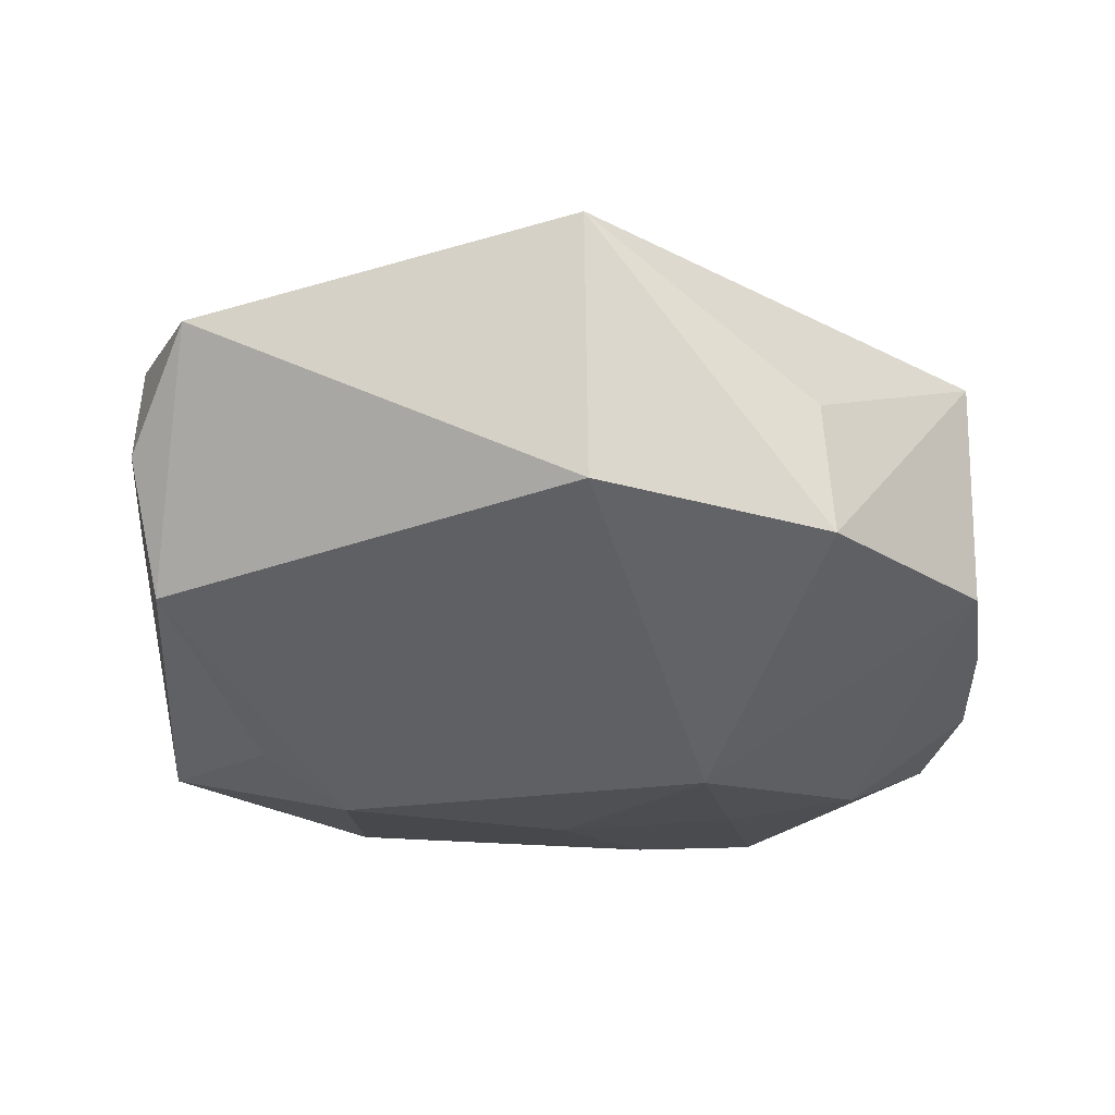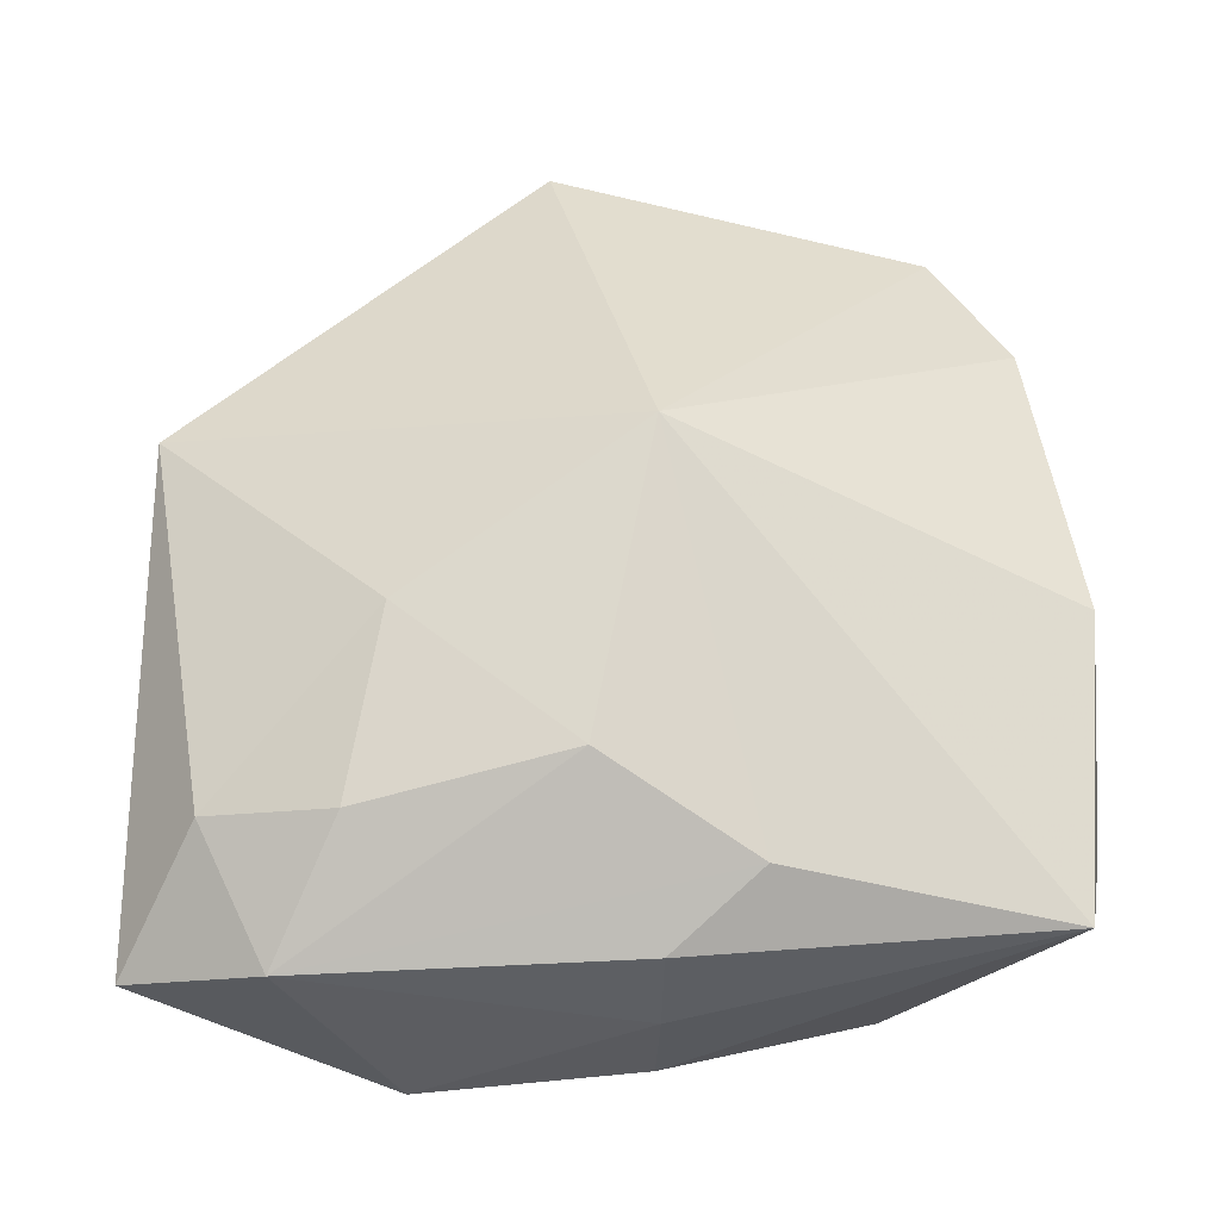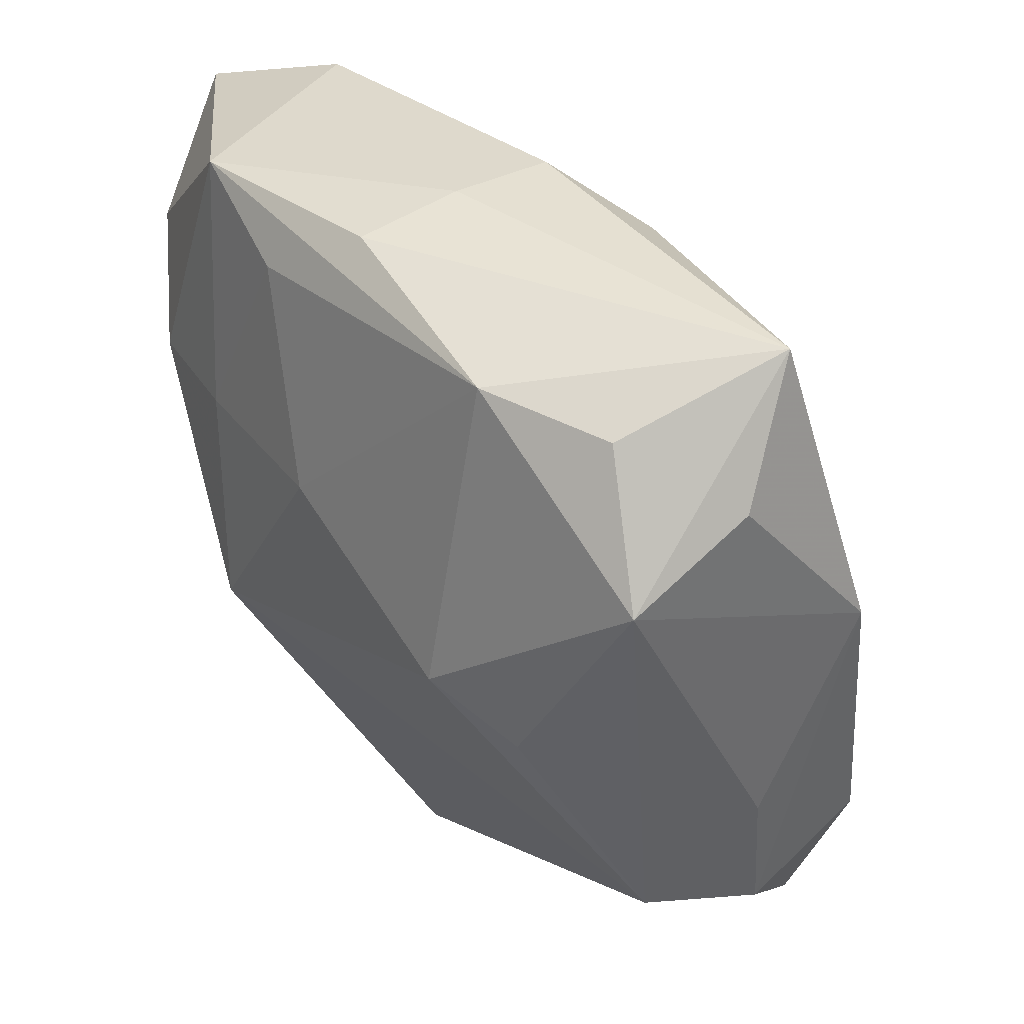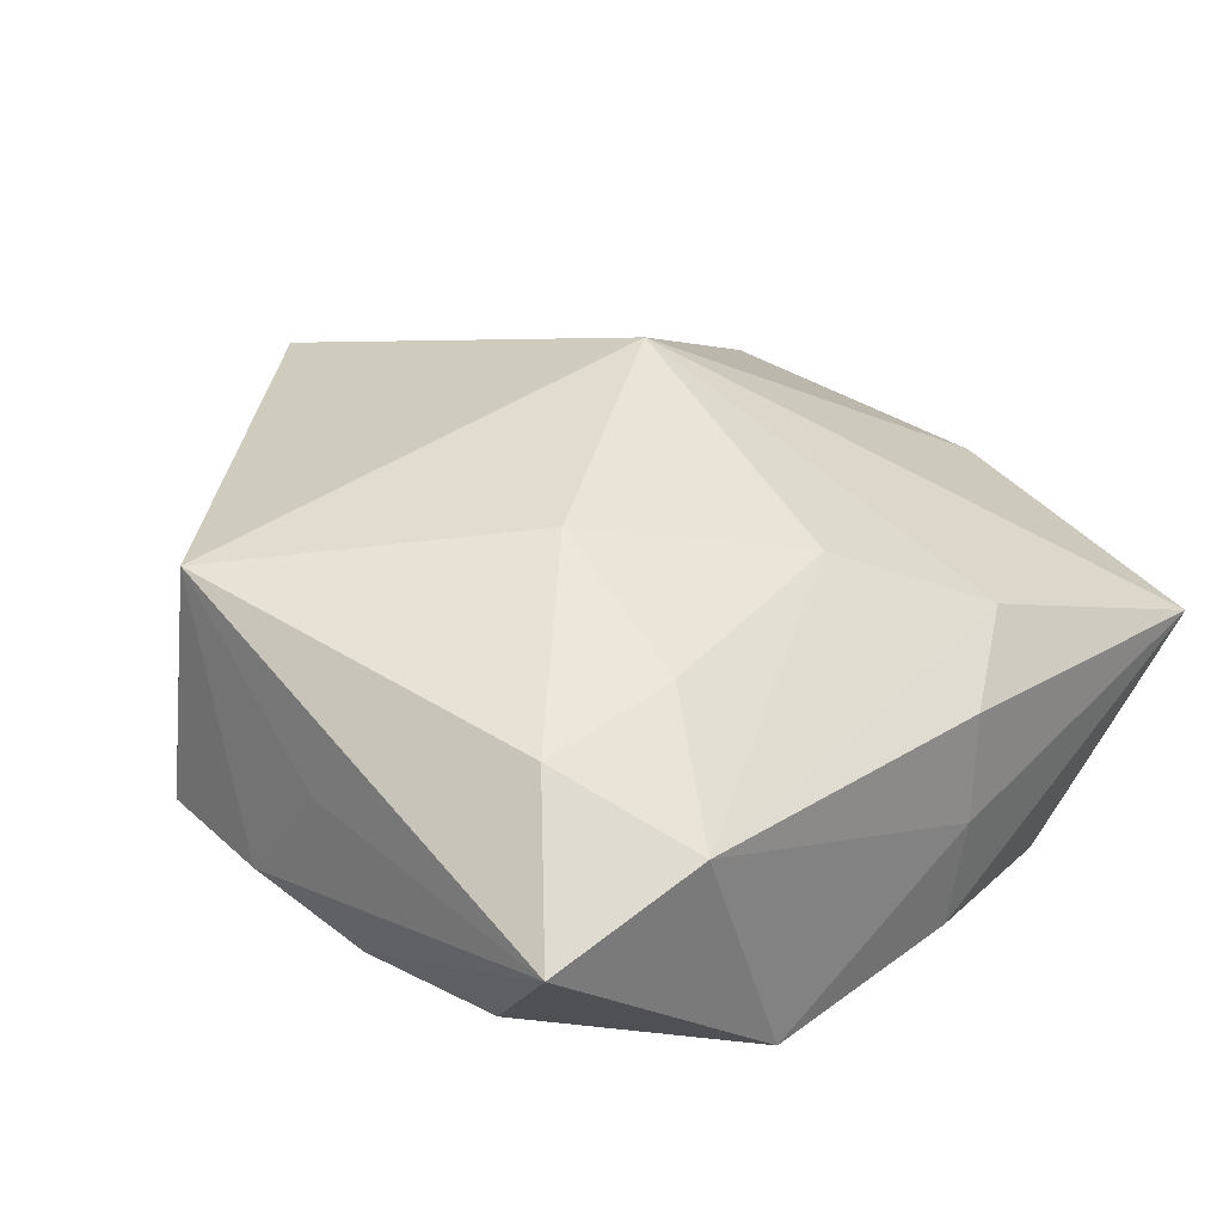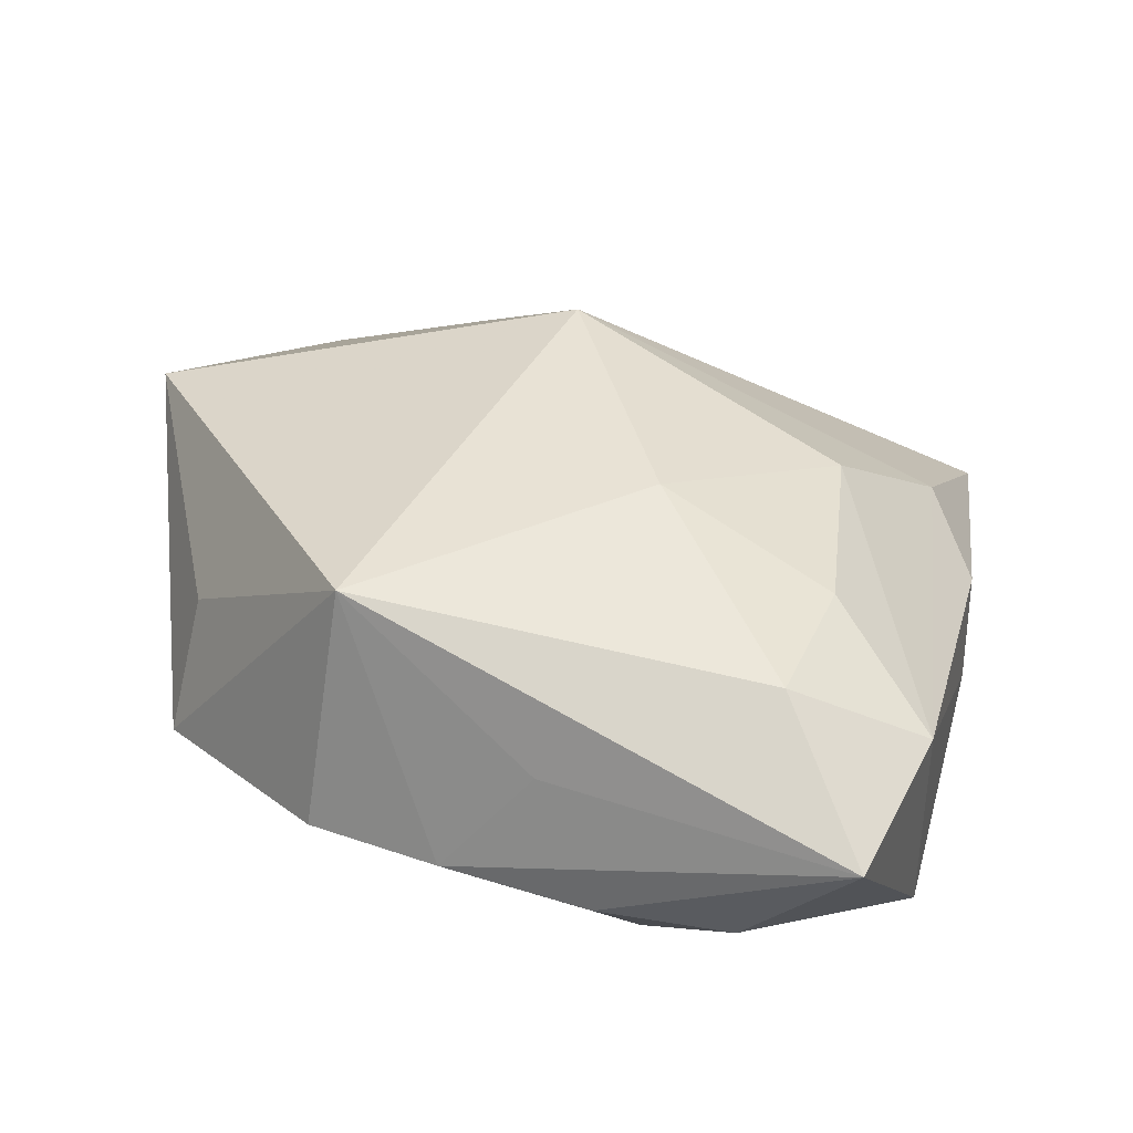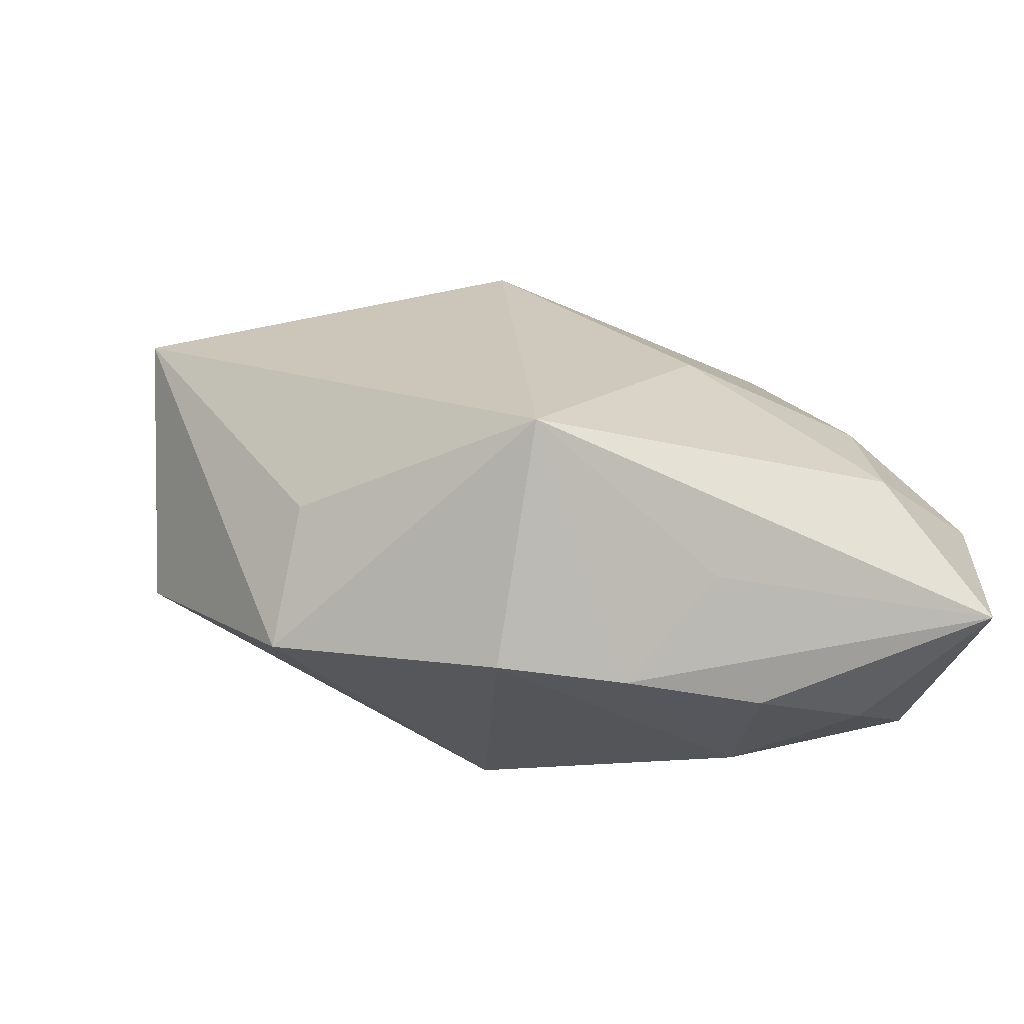
<metadata>
{"format":"obj","ext":"obj","renderer":"f3d","projection":"perspective","resolution":1024,"background":"white","views":[{"elev":-19.1,"azim":3.9,"up":"+Z"},{"elev":48.0,"azim":178.8,"up":"+Z"},{"elev":31.4,"azim":-127.0,"up":"+Y"},{"elev":22.1,"azim":135.0,"up":"+Z"},{"elev":22.2,"azim":104.2,"up":"+Z"},{"elev":6.2,"azim":73.8,"up":"+Z"}]}
</metadata>
<code>
v -0.0001203 0.005163 -0.01227
v 0.01407 -0.01795 -0.003714
v 0.01015 0.005832 0.01007
v 0.0121 0.01456 0.006159
v 0.02273 0.01775 -0.002493
v -0.02115 0.0177 0.0005986
v 0.008922 0.005978 -0.01165
v 0.01872 0.01343 0.004224
v 0.003684 0.01562 -0.01115
v -0.01674 -0.01937 0.007266
v 0.02216 0.002862 0.0001393
v -0.00218 -0.001238 0.01459
v 0.002679 -0.02219 0.01099
v 0.007681 -0.005039 -0.01227
v -0.001673 0.0186 -0.009092
v 0.002853 -0.02229 -0.002378
v 0.01557 0.006333 -0.01058
v -0.02269 0.002722 0.005034
v -0.01116 -0.0003323 -0.01227
v 0.02196 -0.001805 -0.005005
v -0.00185 0.01957 -0.003609
v -0.001934 0.01974 0.001791
v -0.02035 -0.01158 0.007991
v -0.01988 -0.01518 0.001995
v -0.02192 0.007386 -0.008629
v 0.0136 -0.01639 0.003289
v -0.01879 -0.01307 -0.004622
v -0.006537 0.01699 0.004915
v 0.001223 0.01316 0.008526
v -0.01512 -0.003084 -0.009924
v 0.02137 -0.008241 -0.004019
v 0.01979 0.01173 -0.007815
v -0.01245 0.01548 -0.01018
v 0.02164 -0.006341 0.008061
v -0.02095 -0.008197 0.0007175
v 0.01548 0.01974 0.0009403
v -0.01843 0.01433 -0.007186
v -0.02269 0.01106 -0.002766
v 0.01001 0.01882 -0.01039
v 0.02173 0.005425 -0.006457
f 16 27 14
f 14 27 19
f 17 31 14
f 14 31 2
f 2 16 14
f 13 16 2
f 14 19 1
f 34 2 31
f 34 12 13
f 15 39 33
f 33 1 19
f 13 12 10
f 12 23 10
f 23 24 10
f 10 16 13
f 27 16 10
f 10 24 27
f 14 1 7
f 7 17 14
f 39 17 7
f 5 34 11
f 13 2 26
f 26 34 13
f 2 34 26
f 5 39 36
f 36 22 28
f 8 34 5
f 5 36 8
f 8 36 4
f 21 39 15
f 21 36 39
f 22 36 21
f 28 22 6
f 22 21 6
f 12 28 6
f 15 33 6
f 6 21 15
f 30 19 27
f 9 33 39
f 1 33 9
f 39 7 9
f 9 7 1
f 5 40 32
f 32 40 17
f 32 39 5
f 32 17 39
f 31 17 20
f 17 40 20
f 20 40 5
f 5 11 20
f 20 34 31
f 20 11 34
f 29 36 28
f 4 36 29
f 29 28 12
f 34 8 3
f 3 8 4
f 12 34 3
f 3 29 12
f 4 29 3
f 18 24 23
f 18 23 12
f 12 6 18
f 25 33 19
f 19 30 25
f 25 30 27
f 27 24 25
f 37 6 33
f 33 25 37
f 37 25 6
f 38 18 6
f 6 25 38
f 38 25 18
f 24 18 35
f 35 25 24
f 18 25 35

</code>
